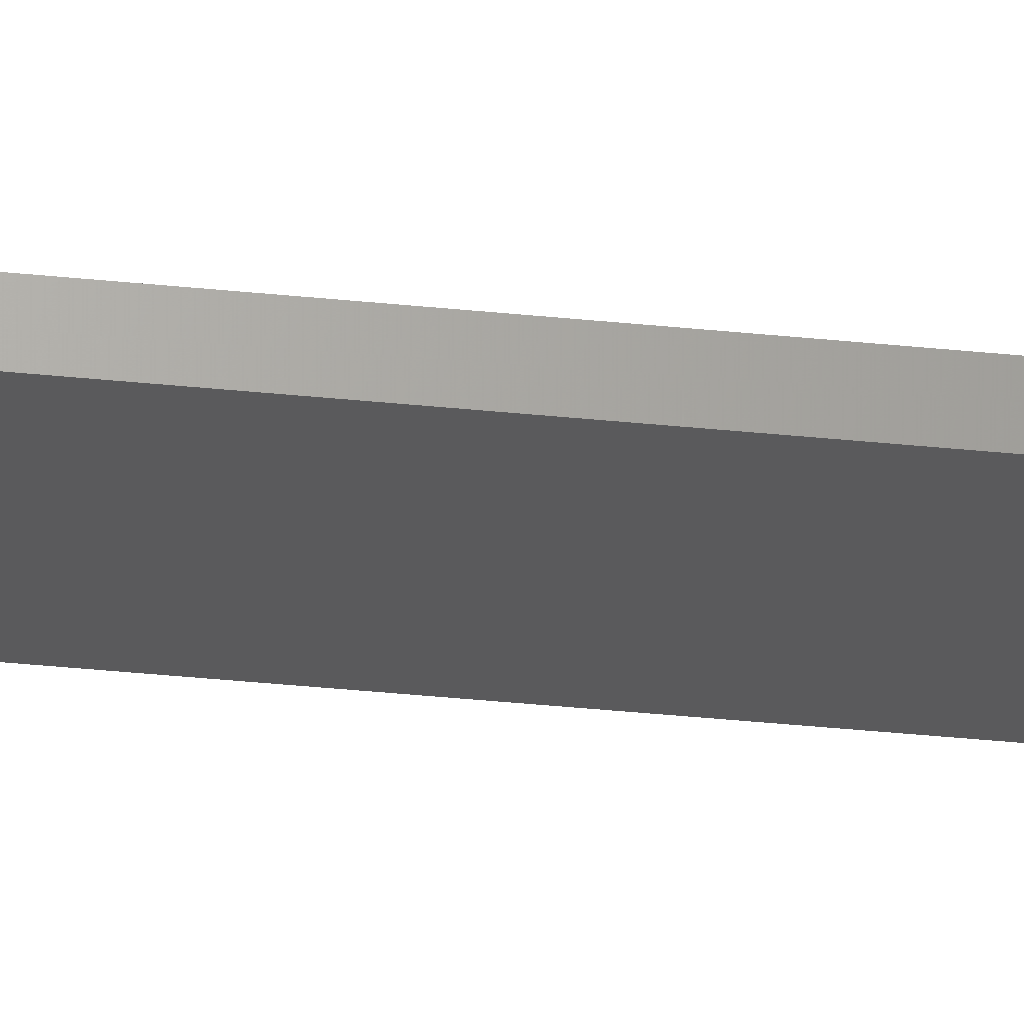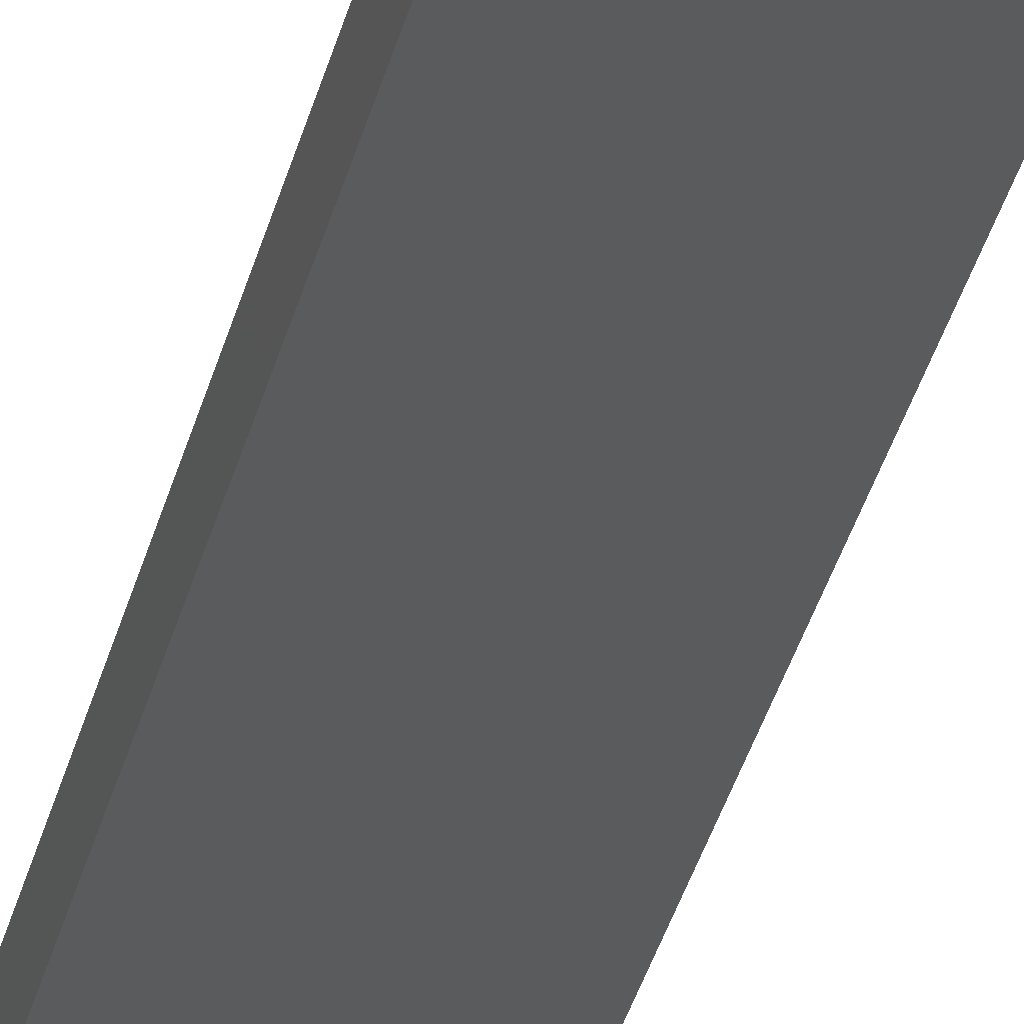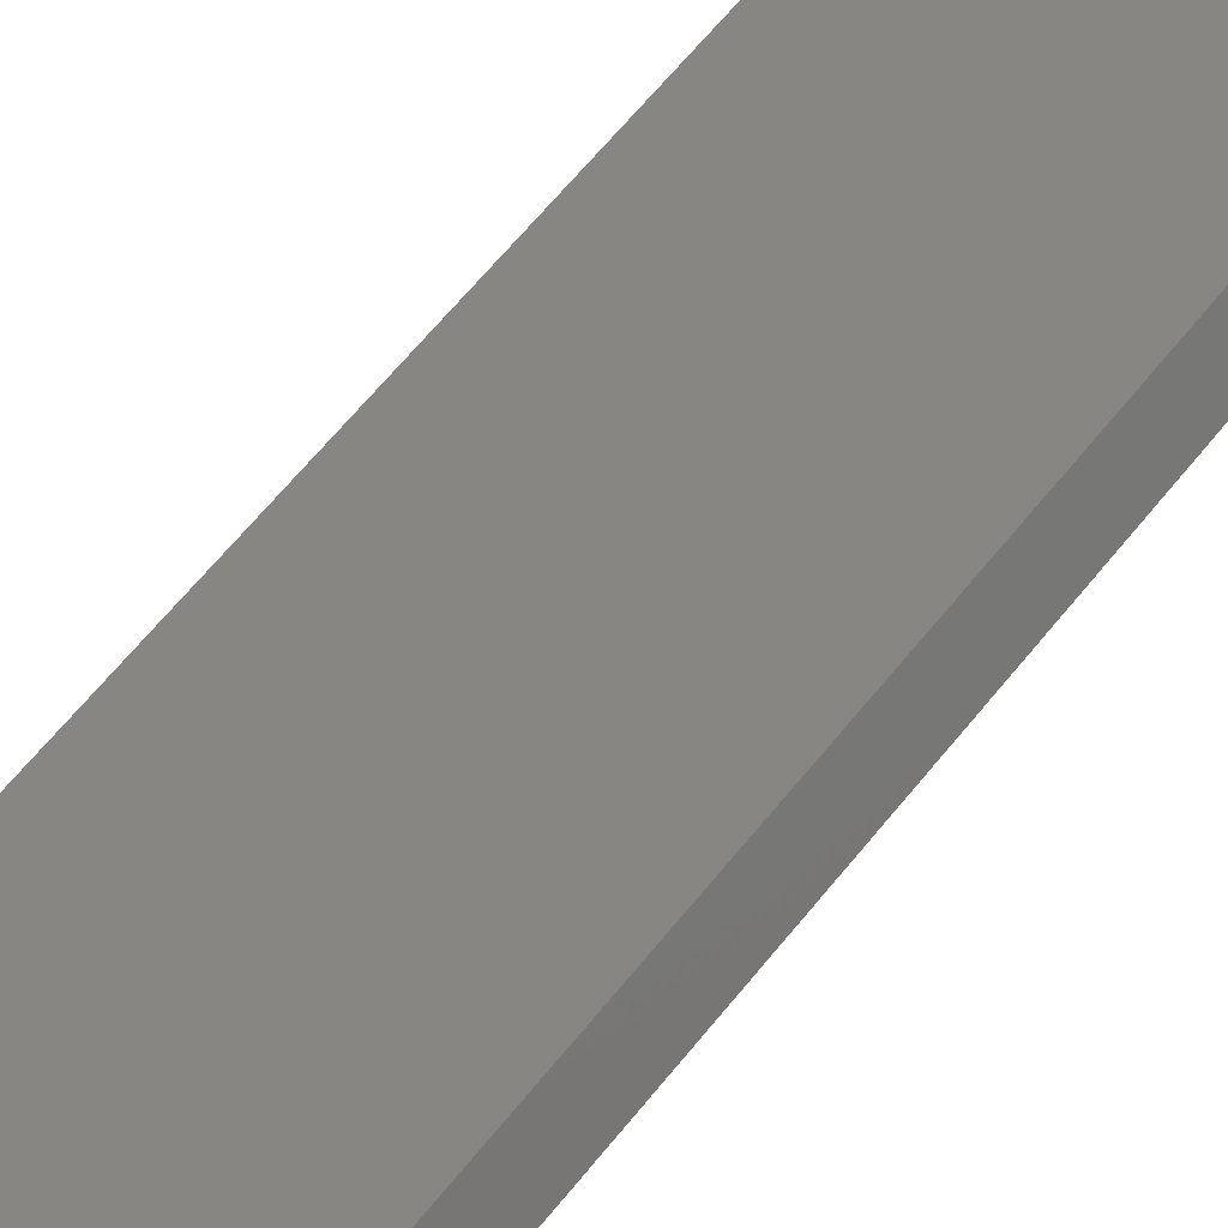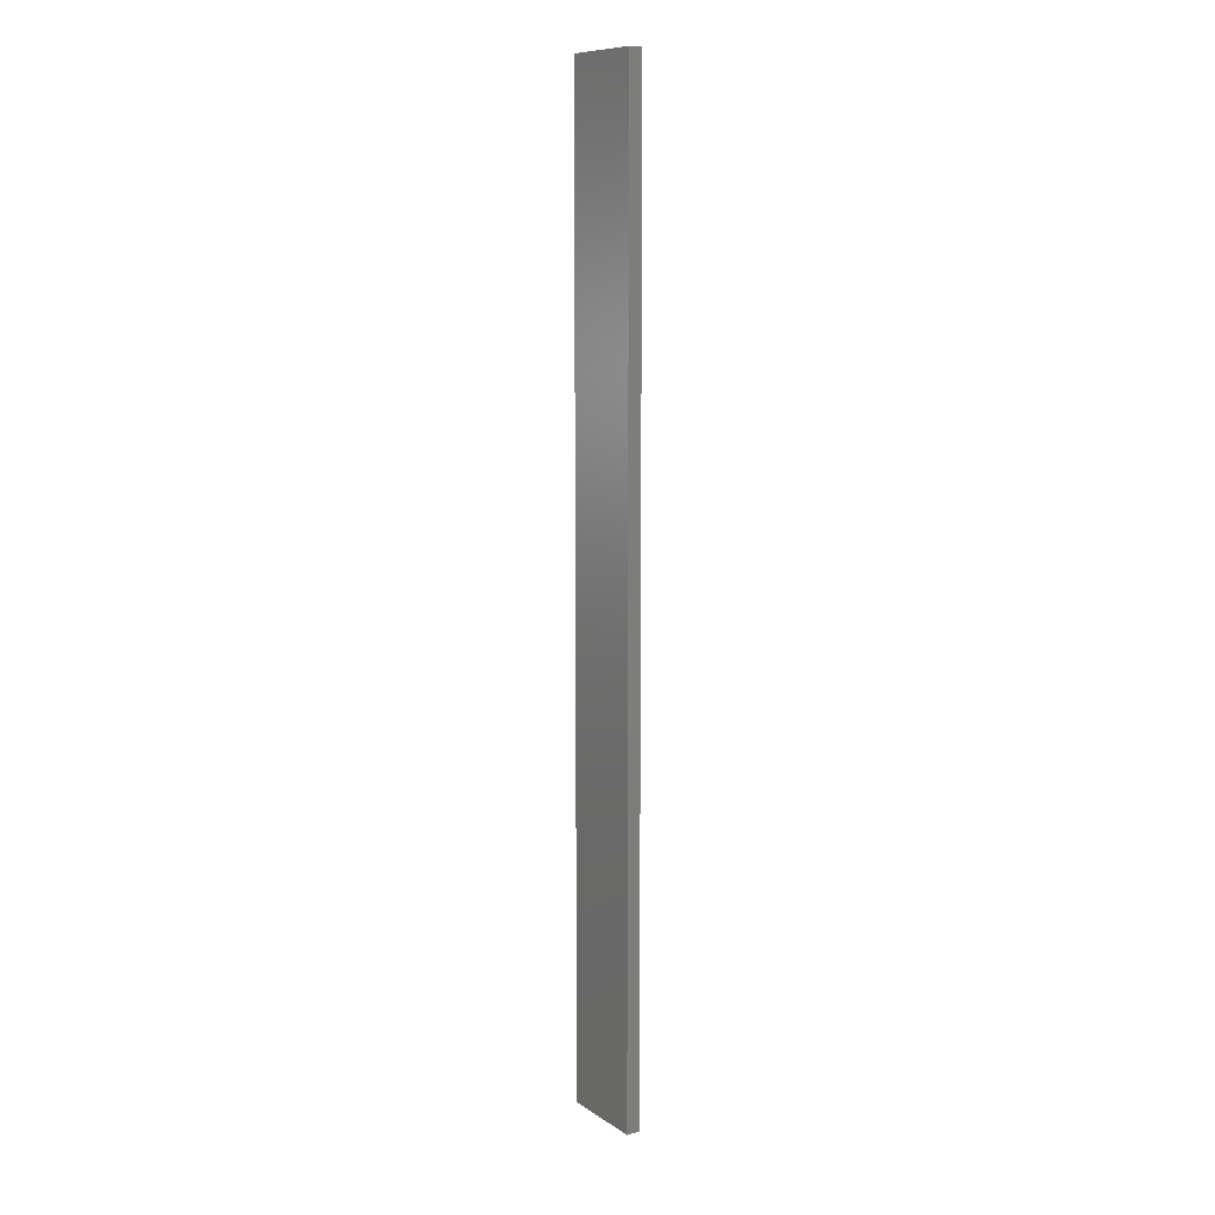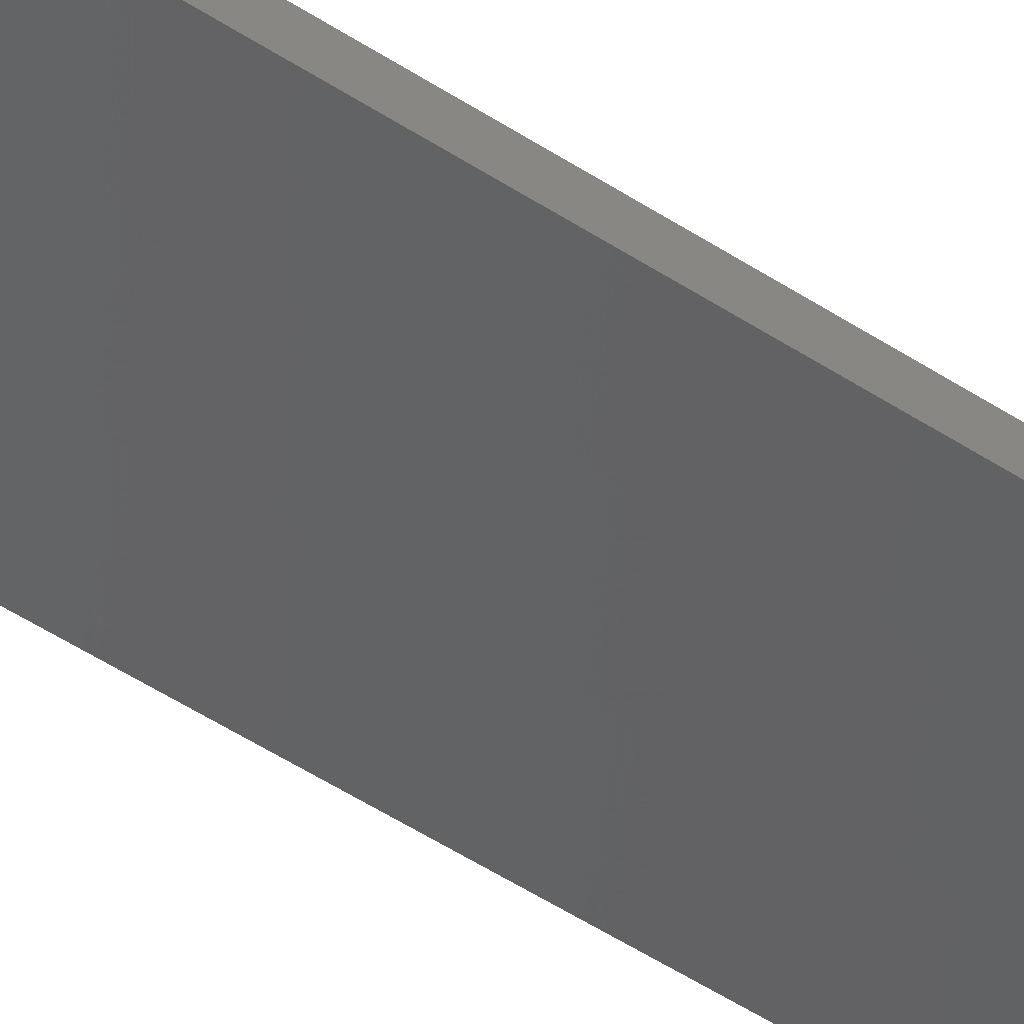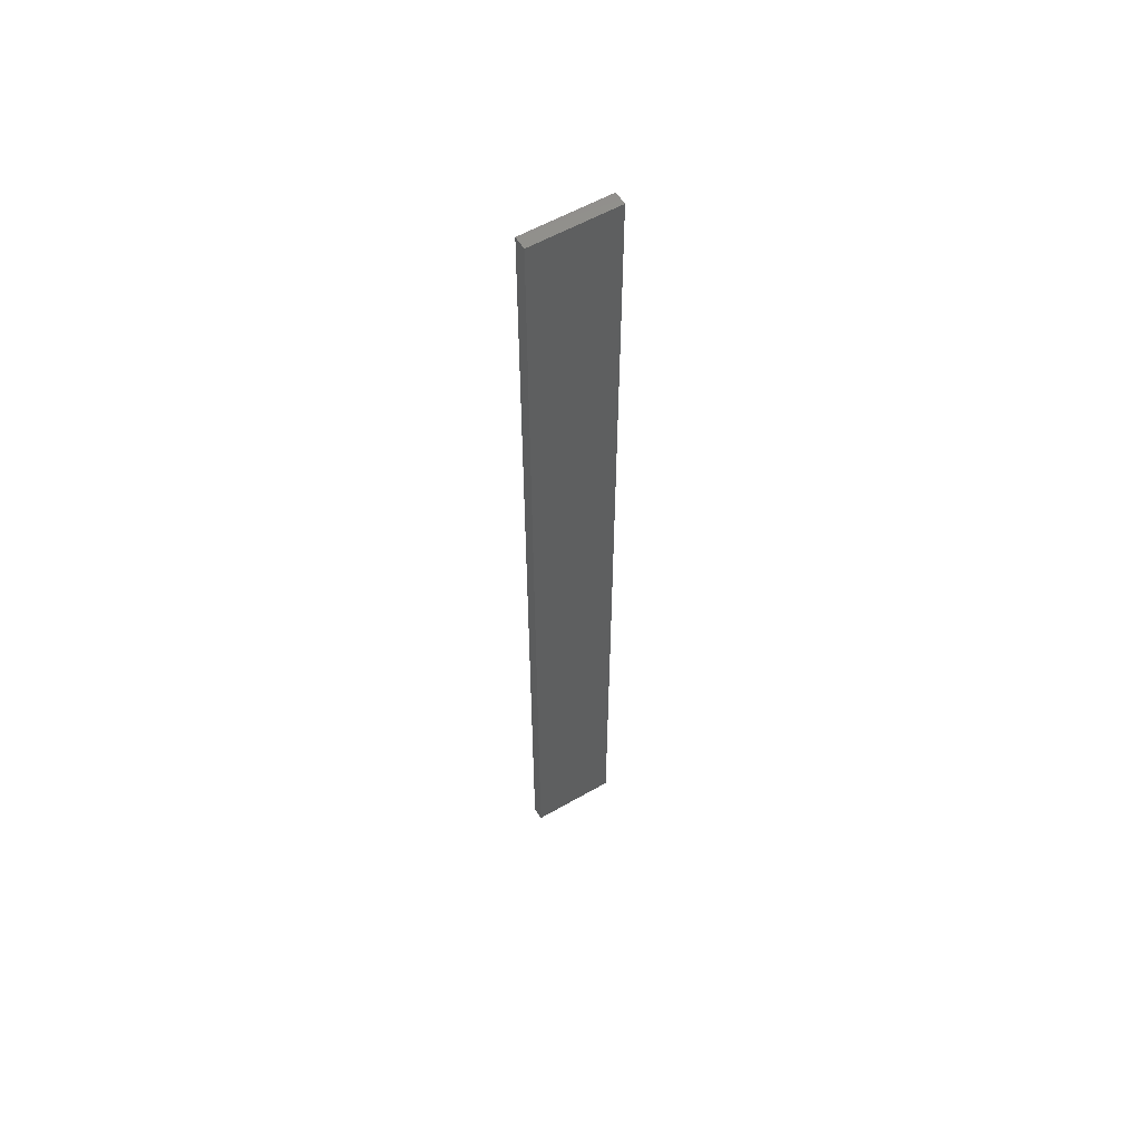
<metadata>
{"format":"stl","ext":"stl","renderer":"f3d","projection":"perspective","resolution":1024,"background":"white","views":[{"elev":-36.5,"azim":82.3,"up":"+Y"},{"elev":-26.9,"azim":169.3,"up":"+Y"},{"elev":32.4,"azim":-154.4,"up":"+Y"},{"elev":10.1,"azim":45.5,"up":"+Z"},{"elev":-41.0,"azim":-130.3,"up":"+Y"},{"elev":57.3,"azim":-42.9,"up":"+Z"}]}
</metadata>
<code>
# stl→obj: 16 verts, 28 faces
v 19.19 2.361 60.32
v 19.19 2.361 63.91
v 19.29 2.338 63.91
v 19.29 2.338 60.32
v 19.4 2.316 60.32
v 19.4 2.316 63.91
v 19.5 2.293 60.32
v 19.5 2.293 63.91
v 19.49 2.244 63.91
v 19.49 2.244 60.32
v 19.18 2.312 63.91
v 19.28 2.289 60.32
v 19.28 2.289 63.91
v 19.39 2.267 63.91
v 19.18 2.312 60.32
v 19.39 2.267 60.32
f 1 2 3
f 4 1 3
f 5 3 6
f 5 4 3
f 7 6 8
f 7 5 6
f 7 8 9
f 10 7 9
f 11 12 13
f 13 12 14
f 15 12 11
f 12 16 14
f 14 10 9
f 16 10 14
f 1 15 11
f 1 11 2
f 10 16 7
f 16 5 7
f 12 4 16
f 16 4 5
f 15 1 12
f 12 1 4
f 6 14 9
f 6 9 8
f 3 13 14
f 3 14 6
f 2 11 13
f 2 13 3

</code>
